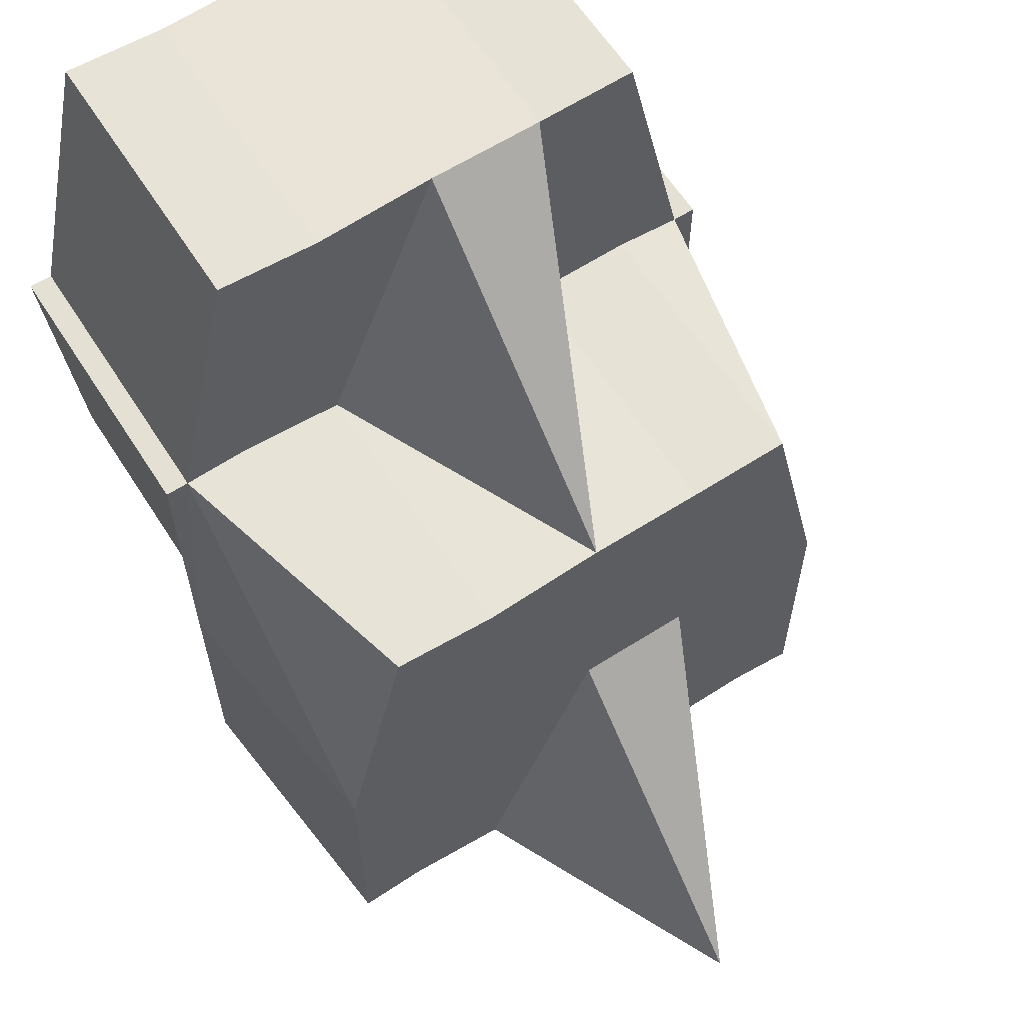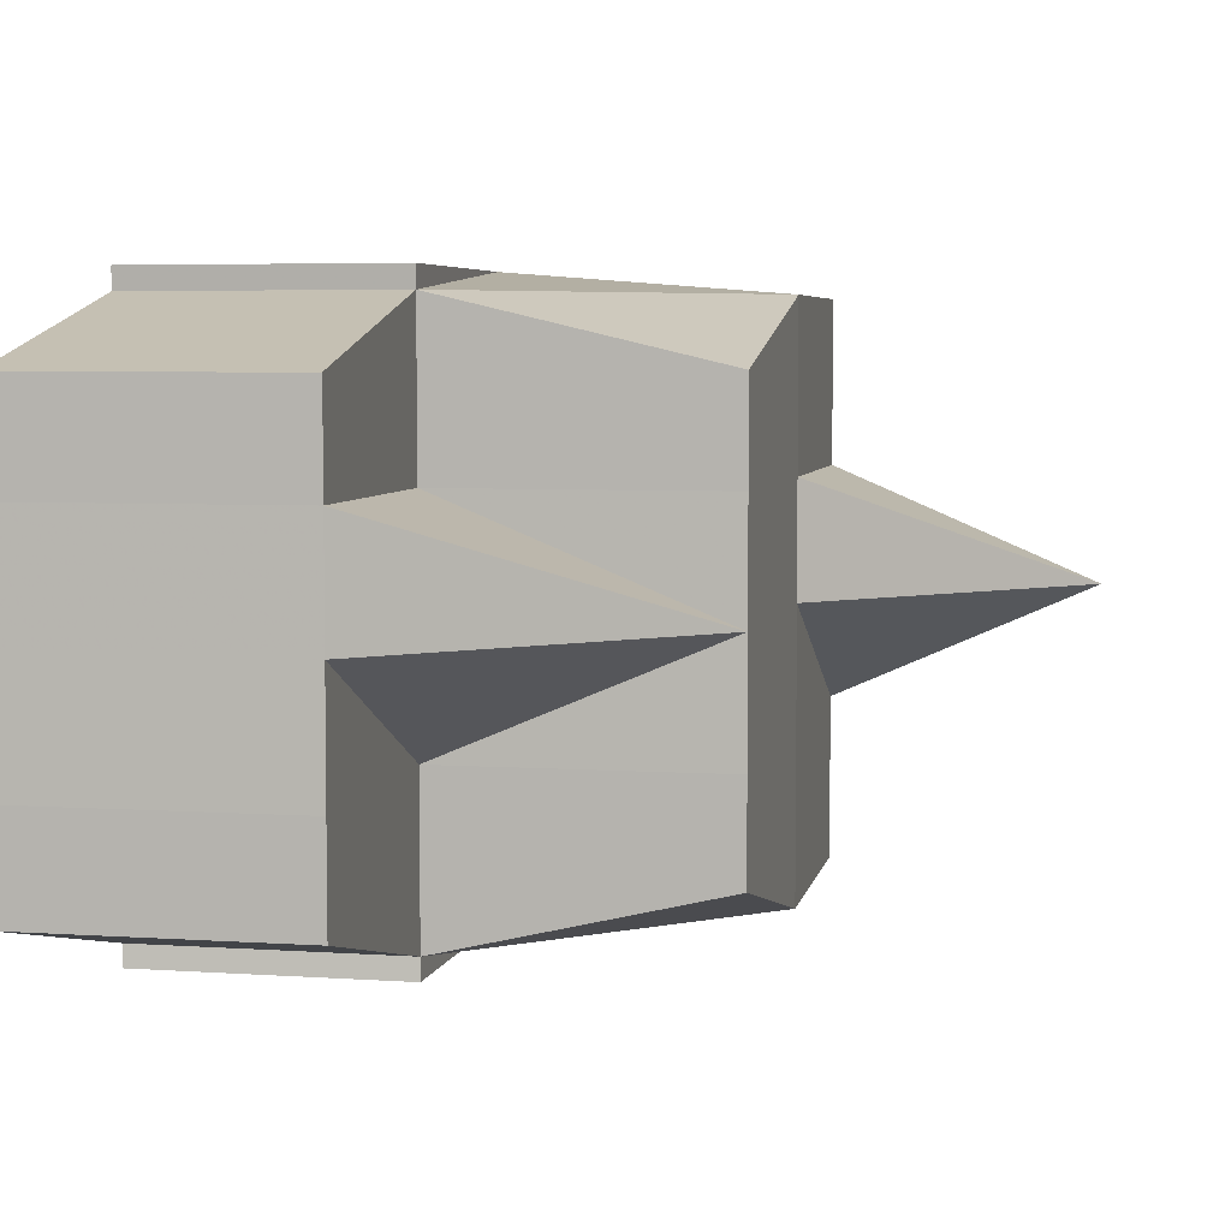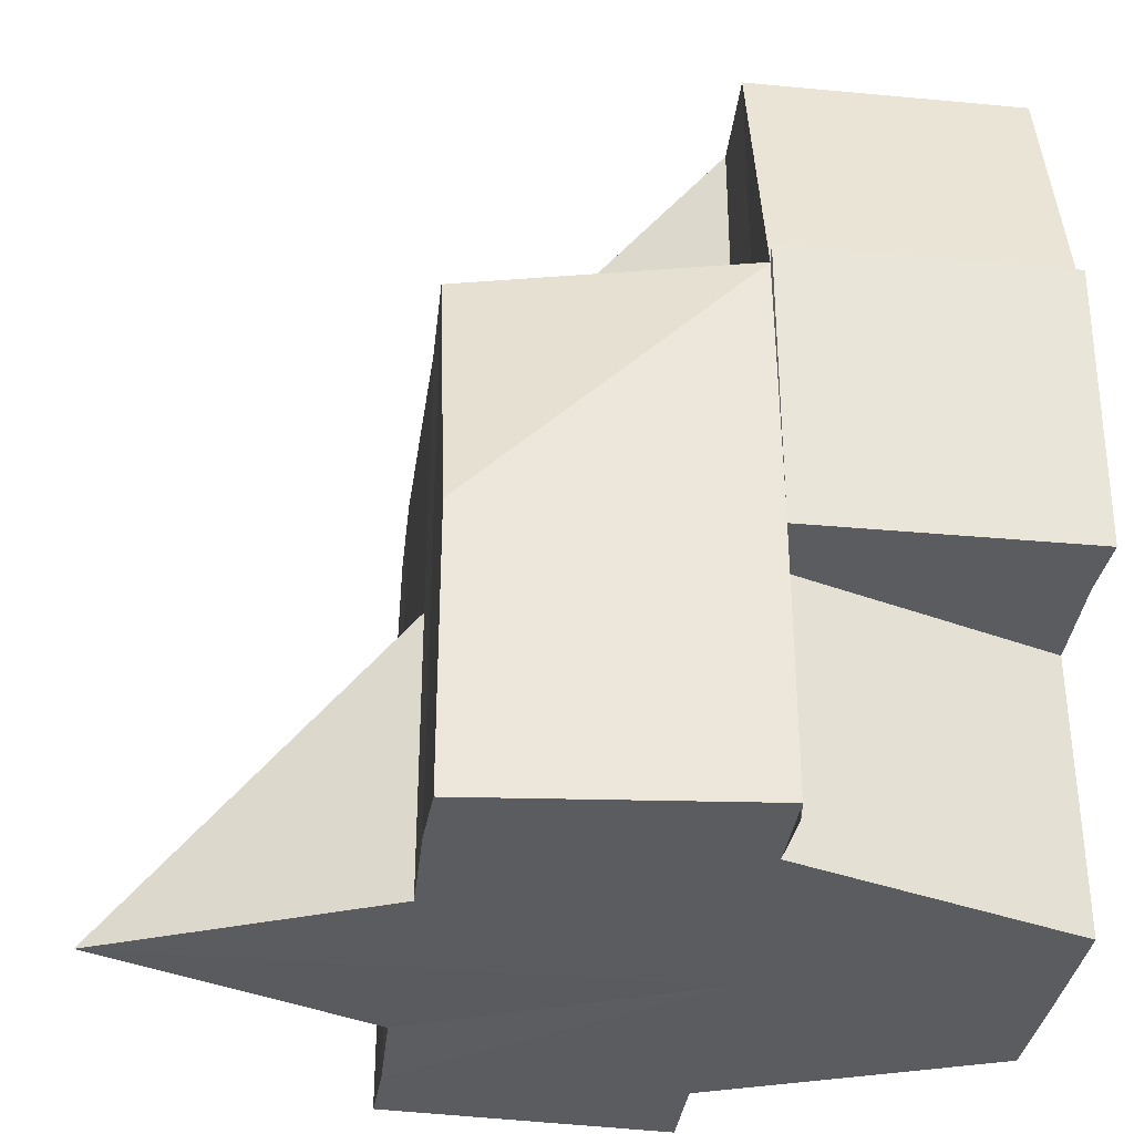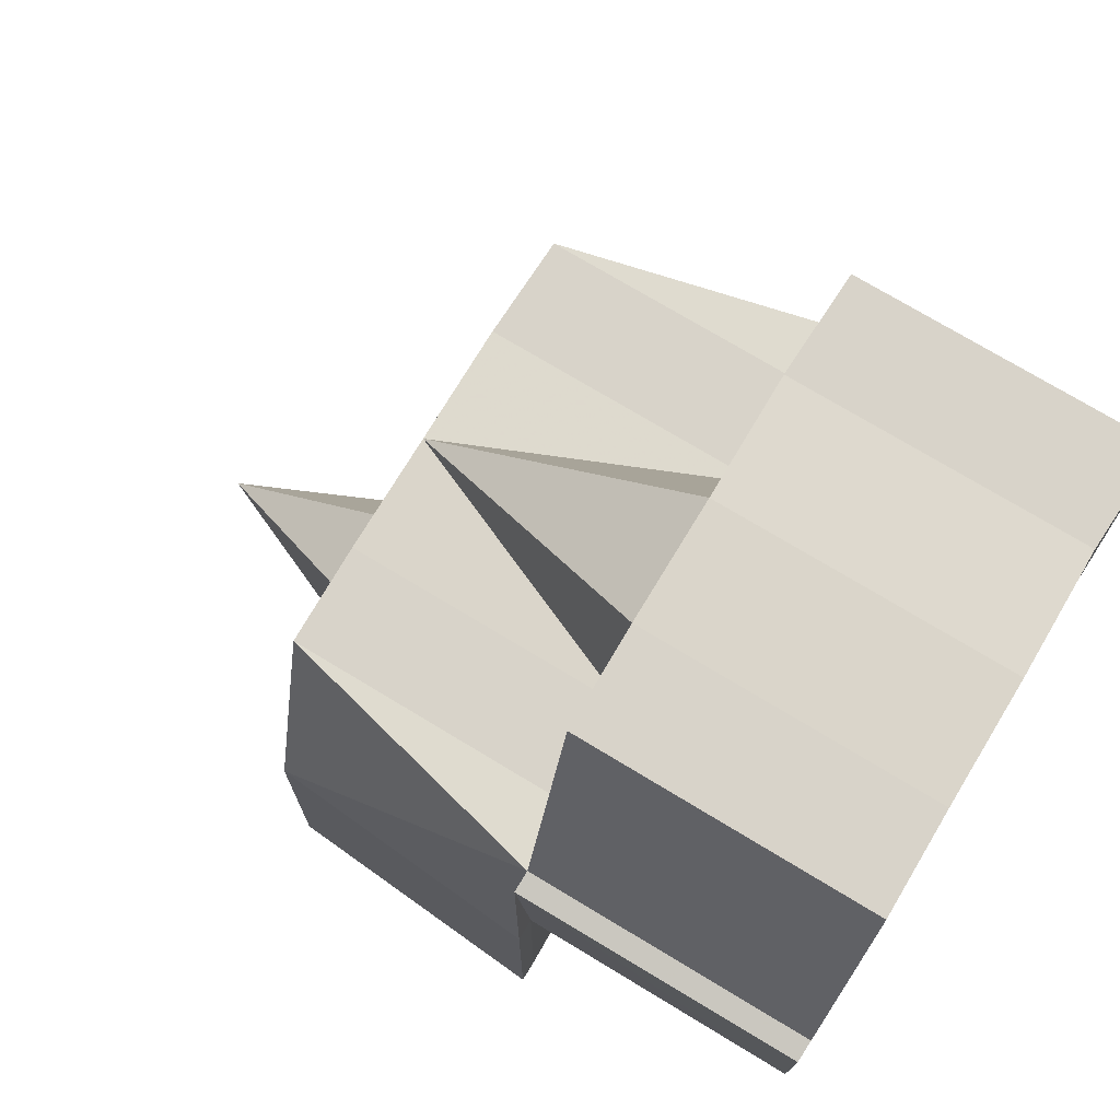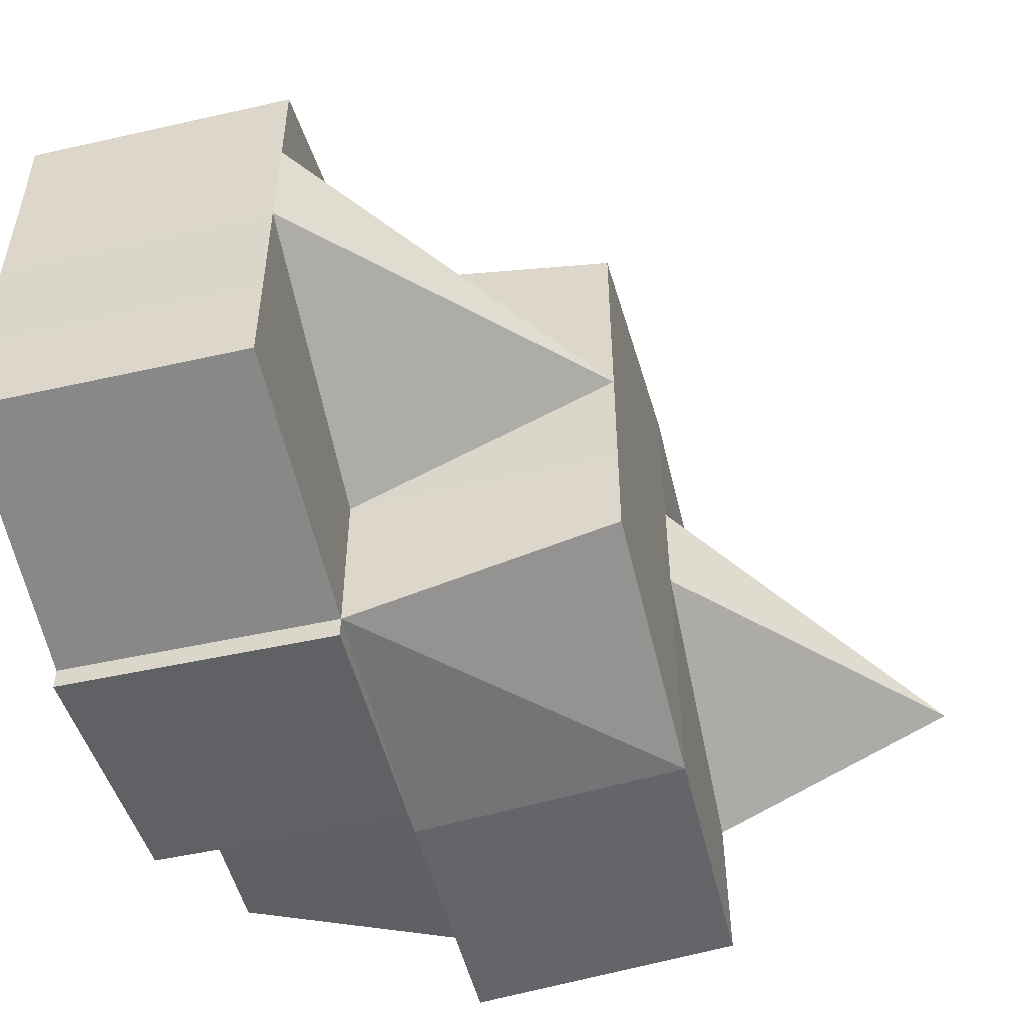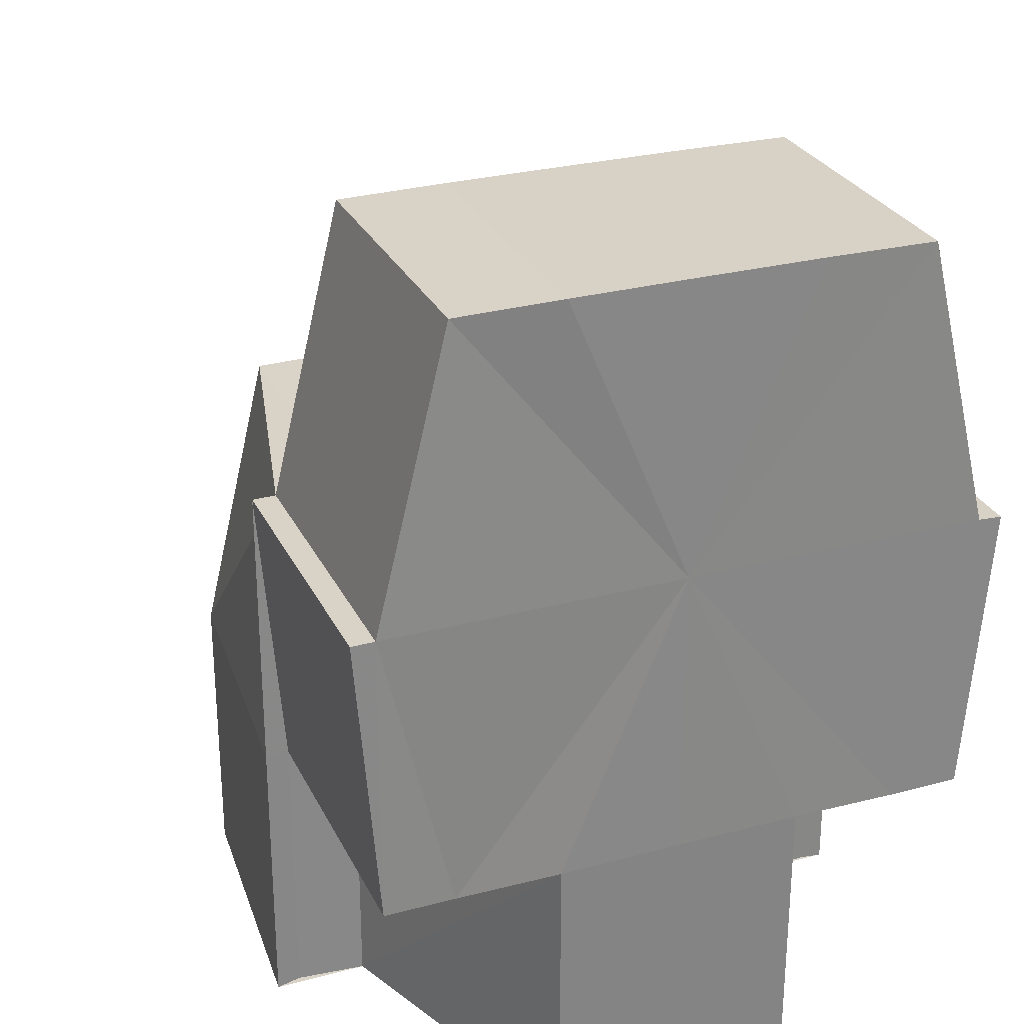
<metadata>
{"format":"obj","ext":"obj","renderer":"f3d","projection":"perspective","resolution":1024,"background":"white","views":[{"elev":62.0,"azim":-123.1,"up":"+Y"},{"elev":5.3,"azim":-168.1,"up":"+Z"},{"elev":-34.9,"azim":-7.3,"up":"+Y"},{"elev":73.6,"azim":31.0,"up":"+Y"},{"elev":-50.4,"azim":-166.2,"up":"+Z"},{"elev":28.0,"azim":68.3,"up":"+Y"}]}
</metadata>
<code>
o 30879
v 2248 1889 21.78
v 2248 1889 21.78
v 2248 1889 21.78
v 2248 1889 21.77
v 2248 1889 21.77
v 2248 1889 21.77
v 2248 1889 21.77
v 2248 1889 21.77
v 2248 1889 21.76
v 2248 1889 21.77
v 2248 1889 21.77
v 2248 1889 21.77
v 2248 1889 21.77
v 2248 1889 21.77
v 2248 1889 21.77
v 2248 1889 21.78
v 2248 1889 21.78
v 2248 1889 21.78
v 2248 1889 21.78
v 2248 1889 21.78
v 2248 1889 21.78
v 2248 1889 21.78
v 2248 1889 21.78
v 2248 1889 21.78
v 2248 1889 21.78
v 2248 1889 21.79
v 2248 1889 21.78
v 2248 1889 21.78
v 2248 1889 21.78
v 2248 1889 21.78
v 2248 1889 21.78
v 2248 1889 21.78
v 2248 1889 21.78
v 2248 1889 21.78
v 2248 1889 21.79
v 2248 1889 21.79
v 2248 1889 21.79
v 2248 1889 21.79
v 2248 1889 21.79
v 2248 1889 21.79
v 2248 1889 21.79
v 2248 1889 21.79
v 2248 1889 21.79
v 2248 1889 21.79
v 2248 1889 21.78
v 2248 1889 21.78
v 2248 1889 21.79
v 2248 1889 21.79
v 2248 1889 21.79
v 2248 1889 21.78
v 2248 1889 21.78
v 2248 1889 21.78
v 2248 1889 21.78
v 2248 1889 21.79
v 2248 1889 21.78
v 2248 1889 21.79
v 2248 1889 21.78
v 2248 1889 21.78
v 2248 1889 21.78
v 2248 1889 21.78
v 2248 1889 21.78
v 2248 1889 21.78
v 2248 1889 21.79
v 2248 1889 21.78
v 2248 1889 21.78
v 2248 1889 21.77
v 2248 1889 21.77
v 2248 1889 21.76
v 2248 1889 21.77
v 2248 1889 21.77
v 2248 1889 21.76
v 2248 1889 21.76
v 2248 1889 21.77
v 2248 1889 21.76
v 2248 1889 21.76
v 2248 1889 21.77
v 2248 1889 21.76
v 2248 1889 21.77
v 2248 1889 21.76
v 2248 1889 21.77
v 2248 1889 21.77
v 2248 1889 21.76
v 2248 1889 21.76
v 2248 1889 21.76
v 2248 1889 21.76
v 2248 1889 21.76
v 2248 1889 21.76
v 2248 1889 21.76
v 2248 1889 21.77
v 2248 1889 21.76
v 2248 1889 21.76
v 2248 1889 21.77
v 2248 1889 21.77
v 2248 1889 21.77
v 2248 1889 21.77
v 2248 1889 21.76
v 2248 1889 21.76
v 2248 1889 21.76
v 2248 1889 21.76
v 2248 1889 21.77
v 2248 1889 21.77
v 2248 1889 21.77
v 2248 1889 21.77
v 2248 1889 21.78
v 2248 1889 21.76
v 2248 1889 21.76
v 2248 1889 21.77
v 2248 1889 21.78
v 2248 1889 21.77
v 2248 1889 21.78
v 2248 1889 21.78
v 2248 1889 21.77
v 2248 1889 21.78
v 2248 1889 21.78
v 2248 1889 21.78
v 2248 1889 21.78
v 2248 1889 21.78
v 2248 1889 21.78
v 2248 1889 21.79
v 2248 1889 21.79
v 2248 1889 21.79
v 2248 1889 21.78
v 2248 1889 21.78
v 2248 1889 21.78
v 2248 1889 21.78
v 2248 1889 21.78
v 2248 1889 21.78
v 2248 1889 21.79
v 2248 1889 21.79
v 2248 1889 21.79
v 2248 1889 21.79
v 2248 1889 21.79
v 2248 1889 21.79
v 2248 1889 21.79
v 2248 1889 21.79
v 2248 1889 21.79
v 2248 1889 21.79
v 2248 1889 21.79
v 2248 1889 21.79
v 2248 1889 21.79
v 2248 1889 21.79
v 2248 1889 21.78
v 2248 1889 21.78
v 2248 1889 21.78
v 2248 1889 21.78
v 2248 1889 21.78
v 2248 1889 21.78
v 2248 1889 21.78
v 2248 1889 21.77
v 2248 1889 21.77
v 2248 1889 21.77
v 2248 1889 21.77
v 2248 1889 21.78
v 2248 1889 21.78
v 2248 1889 21.78
v 2248 1889 21.78
v 2248 1889 21.77
v 2248 1889 21.78
v 2248 1889 21.78
v 2248 1889 21.76
v 2248 1889 21.77
v 2248 1889 21.77
v 2248 1889 21.77
v 2248 1889 21.77
v 2248 1889 21.76
v 2248 1889 21.76
v 2248 1889 21.76
v 2248 1889 21.79
v 2248 1889 21.79
v 2248 1889 21.79
v 2248 1889 21.76
v 2248 1889 21.76
v 2248 1889 21.76
v 2248 1889 21.76
v 2248 1889 21.76
v 2248 1889 21.77
v 2248 1889 21.77
v 2248 1889 21.76
v 2248 1889 21.76
v 2248 1889 21.77
v 2248 1889 21.77
v 2248 1889 21.76
v 2248 1889 21.76
v 2248 1889 21.76
f 1 2 3
f 4 5 1
f 6 5 4
f 7 8 5
f 9 7 10
f 10 11 12
f 11 13 14
f 12 15 16
f 15 14 17
f 15 18 2
f 2 18 19
f 2 19 20
f 21 22 19
f 19 23 24
f 25 24 26
f 3 19 27
f 28 29 25
f 30 31 29
f 32 30 33
f 27 34 35
f 36 37 35
f 35 38 39
f 36 40 41
f 40 42 43
f 44 43 45
f 46 47 44
f 47 48 49
f 50 46 51
f 44 52 53
f 54 55 52
f 56 54 57
f 57 58 59
f 60 61 53
f 62 63 53
f 64 62 53
f 65 64 53
f 66 65 53
f 67 66 53
f 68 67 53
f 69 70 53
f 70 71 72
f 73 72 53
f 71 74 75
f 73 76 77
f 78 77 79
f 80 81 78
f 82 75 83
f 84 85 83
f 86 87 84
f 84 87 6
f 87 88 89
f 90 88 91
f 91 89 92
f 92 93 94
f 88 95 89
f 96 97 88
f 97 98 99
f 95 100 93
f 95 101 100
f 102 95 103
f 103 100 104
f 105 106 95
f 106 107 95
f 97 106 108
f 106 107 108
f 107 109 100
f 107 109 108
f 100 110 18
f 104 110 111
f 100 112 110
f 112 113 110
f 112 113 108
f 110 113 114
f 111 114 115
f 110 114 116
f 33 116 117
f 117 118 119
f 119 120 121
f 118 120 38
f 118 122 120
f 114 122 118
f 122 123 120
f 114 124 122
f 125 126 114
f 126 127 122
f 125 126 108
f 126 127 108
f 127 128 129
f 127 130 108
f 131 130 132
f 130 133 134
f 130 135 108
f 136 135 137
f 138 136 139
f 140 141 137
f 137 141 142
f 139 142 143
f 143 142 144
f 145 146 108
f 145 146 147
f 146 148 108
f 148 149 108
f 149 150 108
f 149 150 151
f 148 149 152
f 147 153 154
f 147 155 156
f 156 155 152
f 147 156 53
f 156 152 53
f 157 158 159
f 160 161 162
f 162 163 164
f 165 166 167
f 168 169 170
f 171 172 173
f 174 175 172
f 176 177 171
f 177 174 178
f 178 174 179
f 180 181 176
f 182 183 184

</code>
